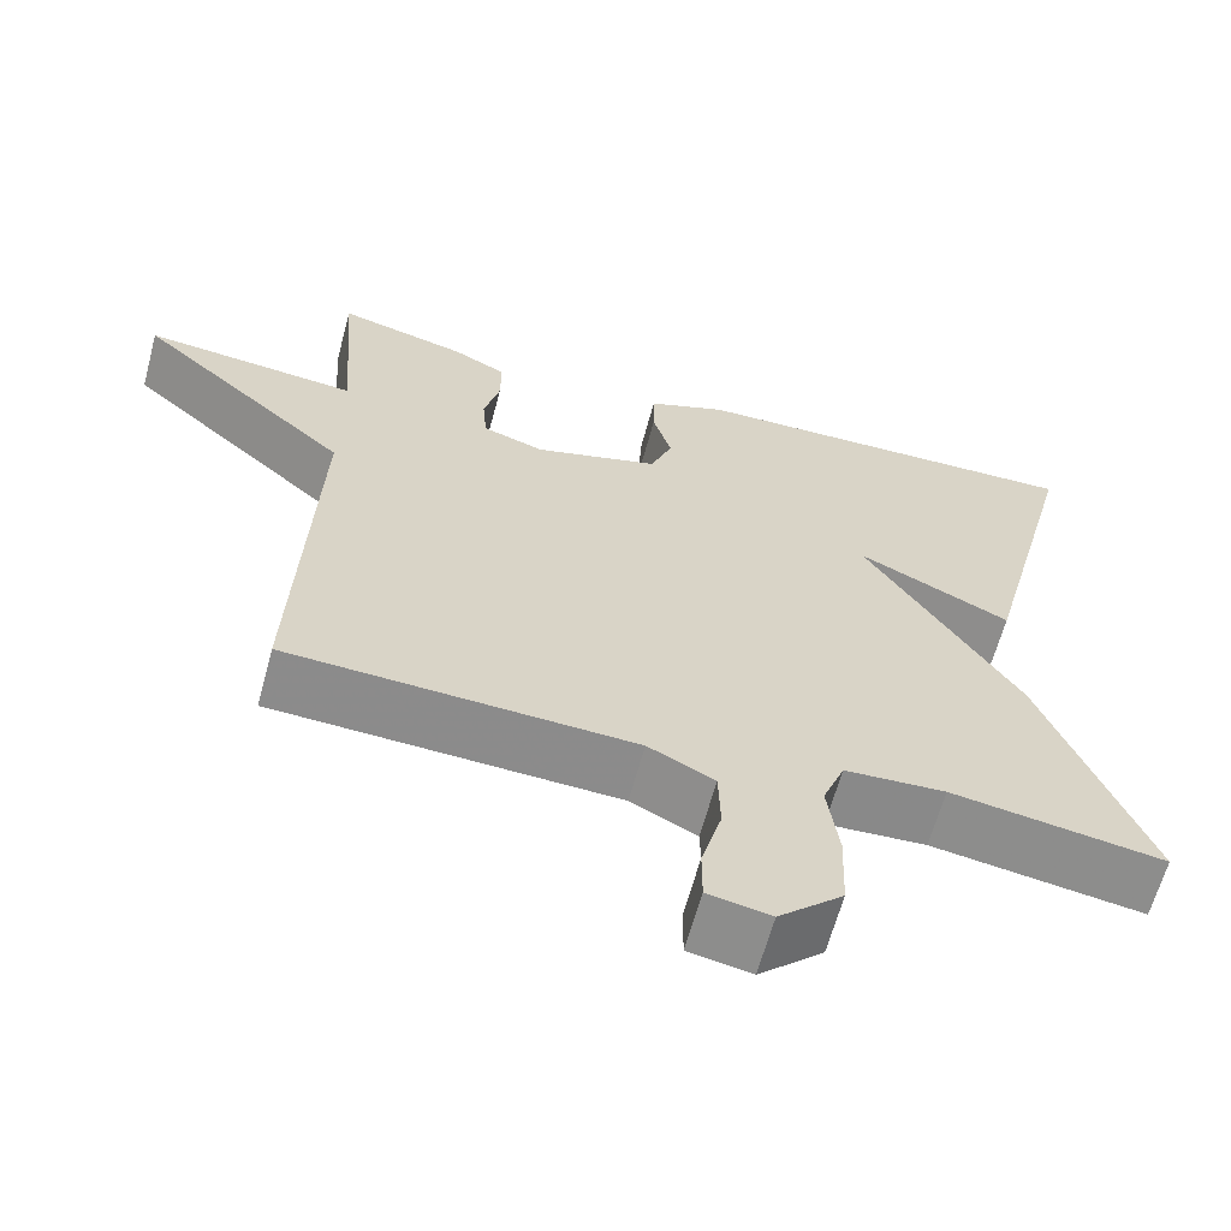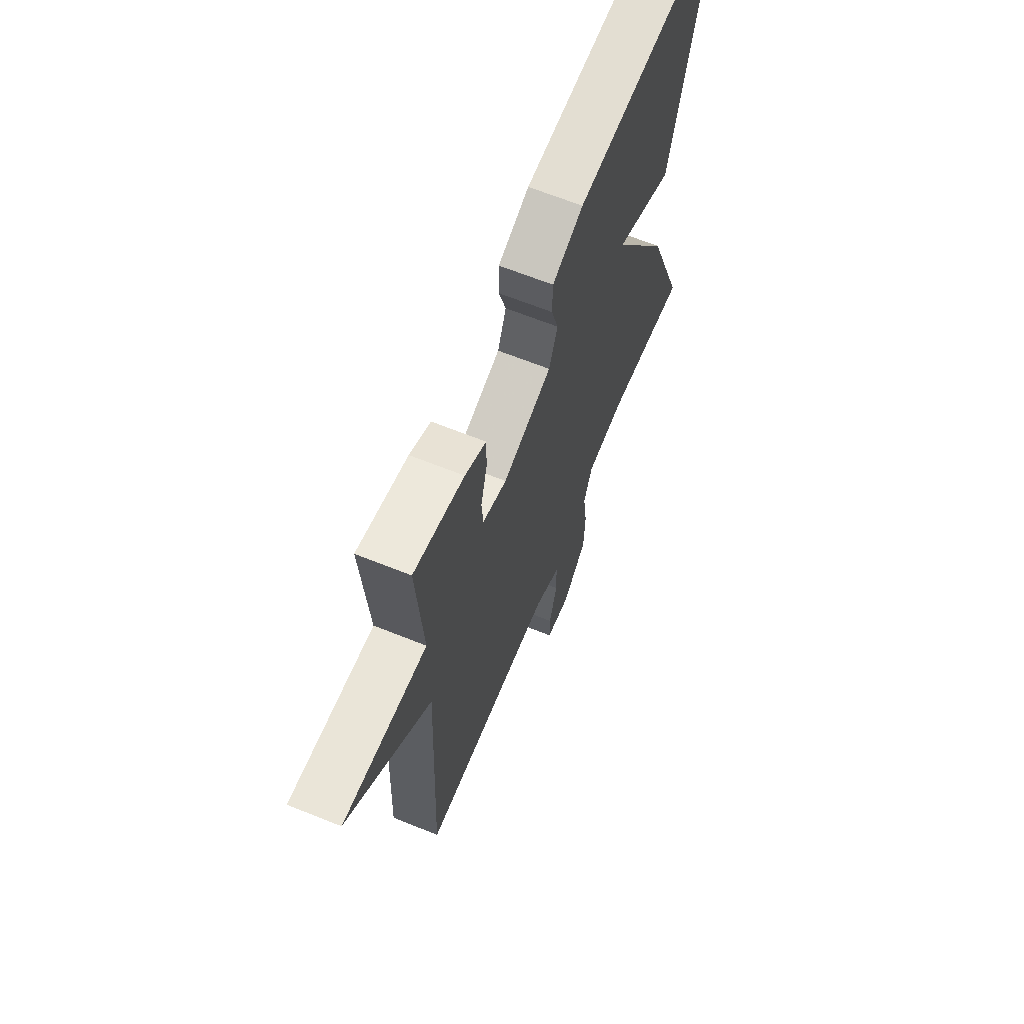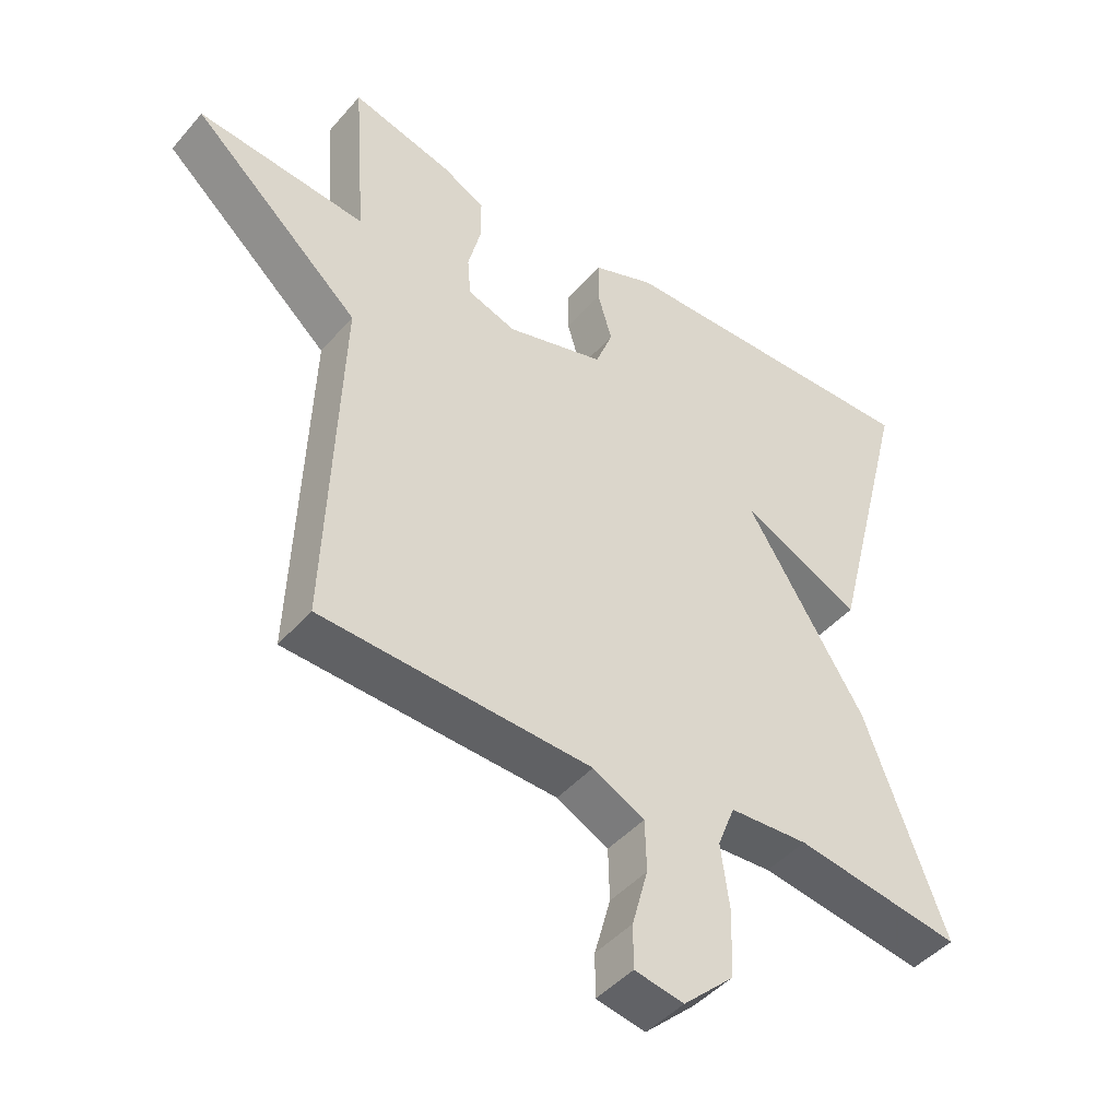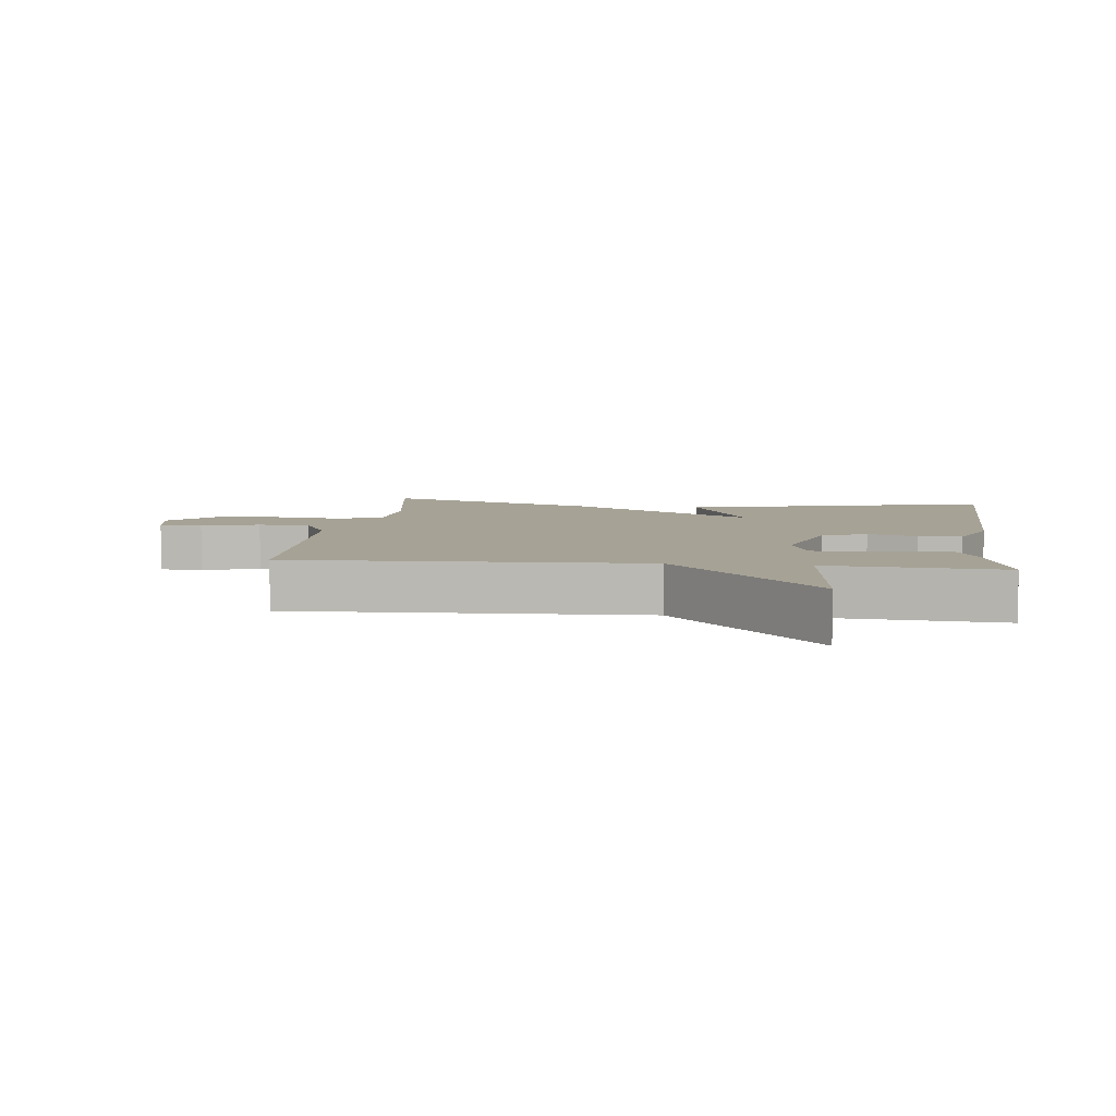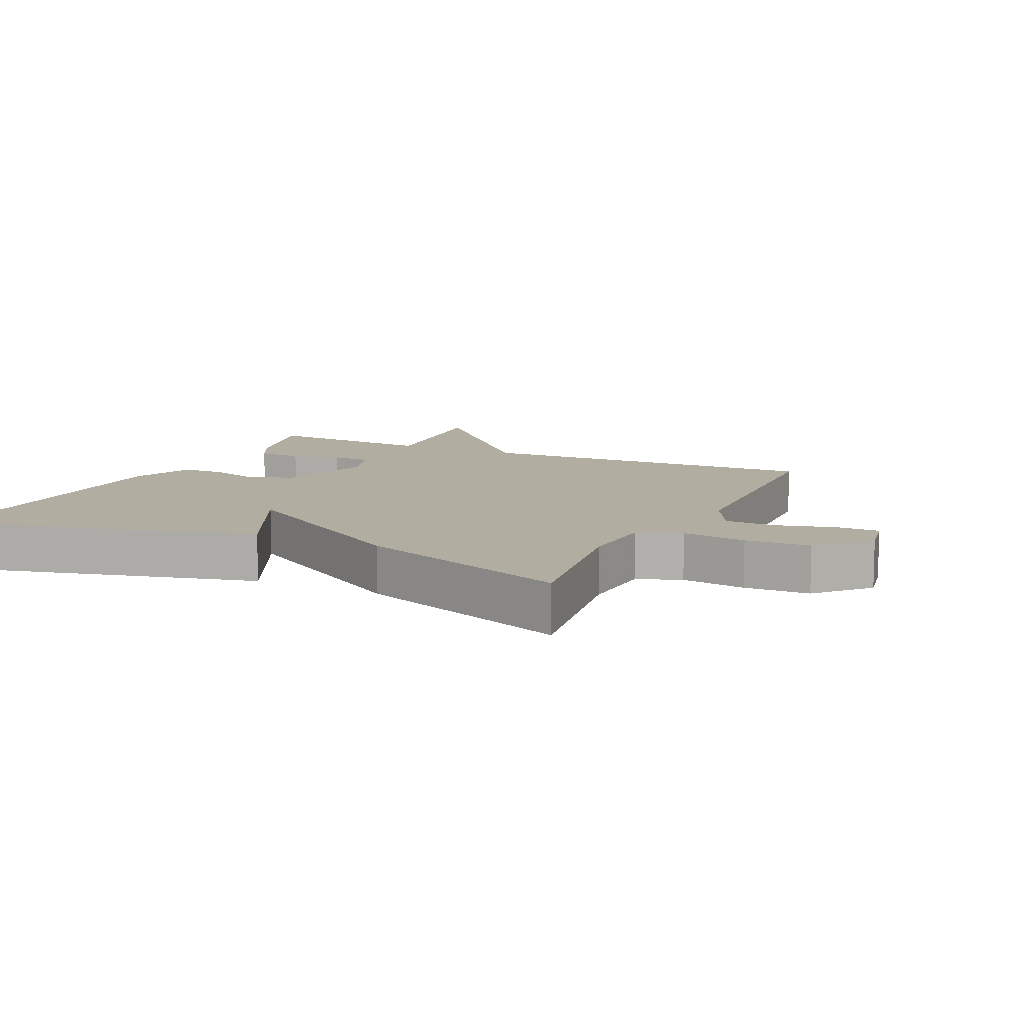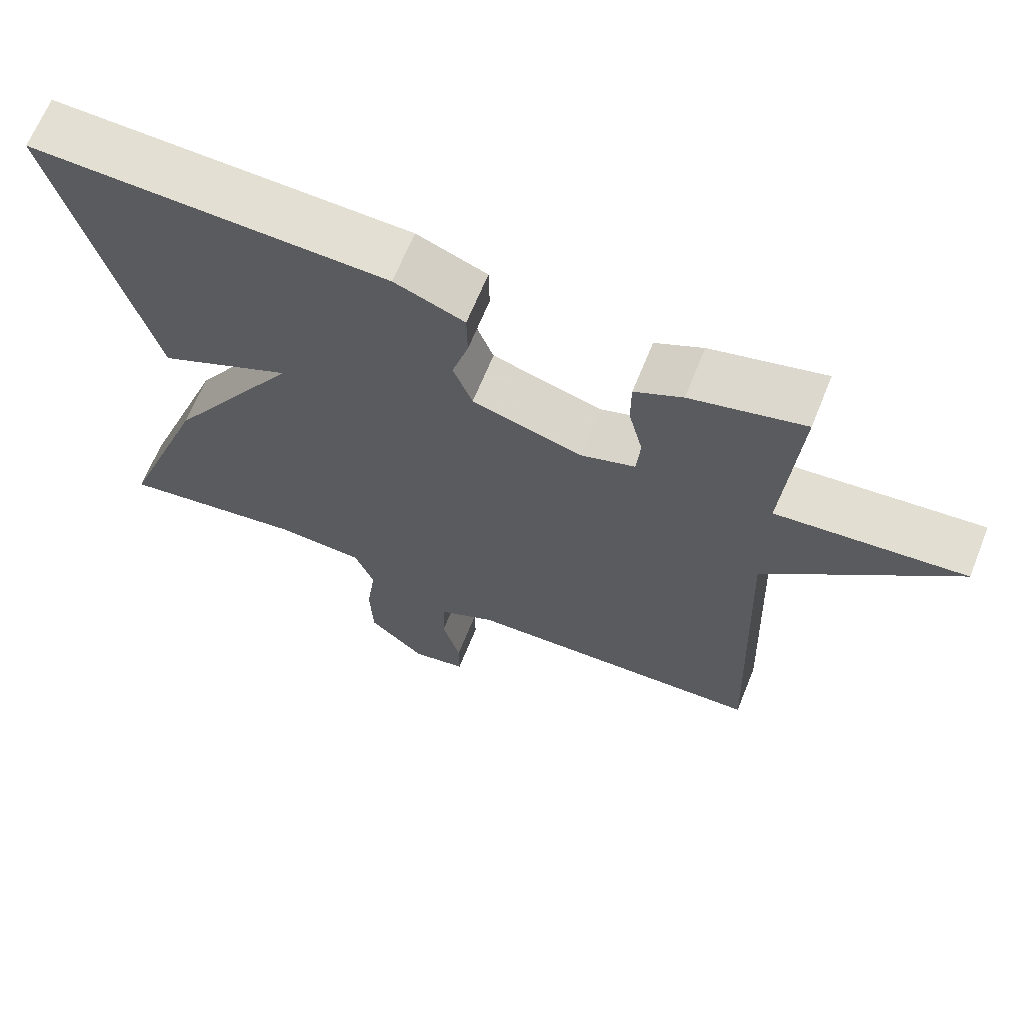
<metadata>
{"format":"obj","ext":"obj","renderer":"f3d","projection":"perspective","resolution":1024,"background":"white","views":[{"elev":-63.6,"azim":-15.1,"up":"+Z"},{"elev":65.9,"azim":-68.0,"up":"+Z"},{"elev":-45.2,"azim":-38.0,"up":"+Z"},{"elev":6.3,"azim":-83.2,"up":"+Y"},{"elev":10.4,"azim":115.3,"up":"+Y"},{"elev":66.6,"azim":-158.0,"up":"+Z"}]}
</metadata>
<code>
v -0.5 0.07 0.5
v -0.348 0.07 0.46
v -0.284 0.07 0.427
v -0.284 0.07 0.361
v -0.303 0.07 0.285
v -0.298 0.07 0.224
v -0.225 0.07 0.199
v -0.077 0.07 0.242
v -0.051 0.07 0.31
v -0.073 0.07 0.385
v -0.072 0.07 0.451
v 0.022 0.07 0.488
v 0.5 0.07 0.5
v 0.379 0.07 0.027
v 0.198 0.07 0.116
v 0.379 0.07 -0.173
v 0.5 0.07 -0.5
v 0.249 0.07 -0.461
v 0.13 0.07 -0.468
v 0.104 0.07 -0.535
v 0.117 0.07 -0.633
v 0.113 0.07 -0.732
v 0.037 0.07 -0.803
v -0.037 0.07 -0.789
v -0.037 0.07 -0.724
v -0.013 0.07 -0.636
v -0.015 0.07 -0.558
v -0.093 0.07 -0.518
v -0.5 0.07 -0.5
v -0.48 0.07 0.034
v -0.733 0.07 0.259
v -0.48 0.07 0.234
v -0.5 0 0.5
v -0.348 0 0.46
v -0.284 0 0.427
v -0.284 0 0.361
v -0.303 0 0.285
v -0.298 0 0.224
v -0.225 0 0.199
v -0.077 0 0.242
v -0.051 0 0.31
v -0.073 0 0.385
v -0.072 0 0.451
v 0.022 0 0.488
v 0.5 0 0.5
v 0.379 0 0.027
v 0.198 0 0.116
v 0.379 0 -0.173
v 0.5 0 -0.5
v 0.249 0 -0.461
v 0.13 0 -0.468
v 0.104 0 -0.535
v 0.117 0 -0.633
v 0.113 0 -0.732
v 0.037 0 -0.803
v -0.037 0 -0.789
v -0.037 0 -0.724
v -0.013 0 -0.636
v -0.015 0 -0.558
v -0.093 0 -0.518
v -0.5 0 -0.5
v -0.48 0 0.034
v -0.733 0 0.259
v -0.48 0 0.234
f 30 31 32
f 28 29 30
f 27 28 30 32
f 24 25 26
f 23 24 26
f 22 23 26
f 21 22 26
f 20 21 26
f 19 20 26 27
f 15 16 17 18
f 15 18 19
f 13 14 15
f 12 13 15
f 11 12 15
f 10 11 15
f 9 10 15
f 15 19 27
f 9 15 27
f 8 9 27
f 3 4 5
f 2 3 5
f 1 2 5
f 32 1 5
f 32 5 6
f 27 32 6 7
f 7 8 27
f 64 63 62
f 62 61 60
f 64 62 60 59
f 58 57 56
f 58 56 55
f 58 55 54
f 58 54 53
f 58 53 52
f 59 58 52 51
f 50 49 48 47
f 51 50 47
f 47 46 45
f 47 45 44
f 47 44 43
f 47 43 42
f 47 42 41
f 59 51 47
f 59 47 41
f 59 41 40
f 37 36 35
f 37 35 34
f 37 34 33
f 37 33 64
f 38 37 64
f 39 38 64 59
f 59 40 39
f 1 33 34 2
f 2 34 35 3
f 3 35 36 4
f 4 36 37 5
f 5 37 38 6
f 6 38 39 7
f 7 39 40 8
f 8 40 41 9
f 9 41 42 10
f 10 42 43 11
f 11 43 44 12
f 12 44 45 13
f 13 45 46 14
f 14 46 47 15
f 15 47 48 16
f 16 48 49 17
f 17 49 50 18
f 18 50 51 19
f 19 51 52 20
f 20 52 53 21
f 21 53 54 22
f 22 54 55 23
f 23 55 56 24
f 24 56 57 25
f 25 57 58 26
f 26 58 59 27
f 27 59 60 28
f 28 60 61 29
f 29 61 62 30
f 30 62 63 31
f 31 63 64 32
f 32 64 33 1

</code>
